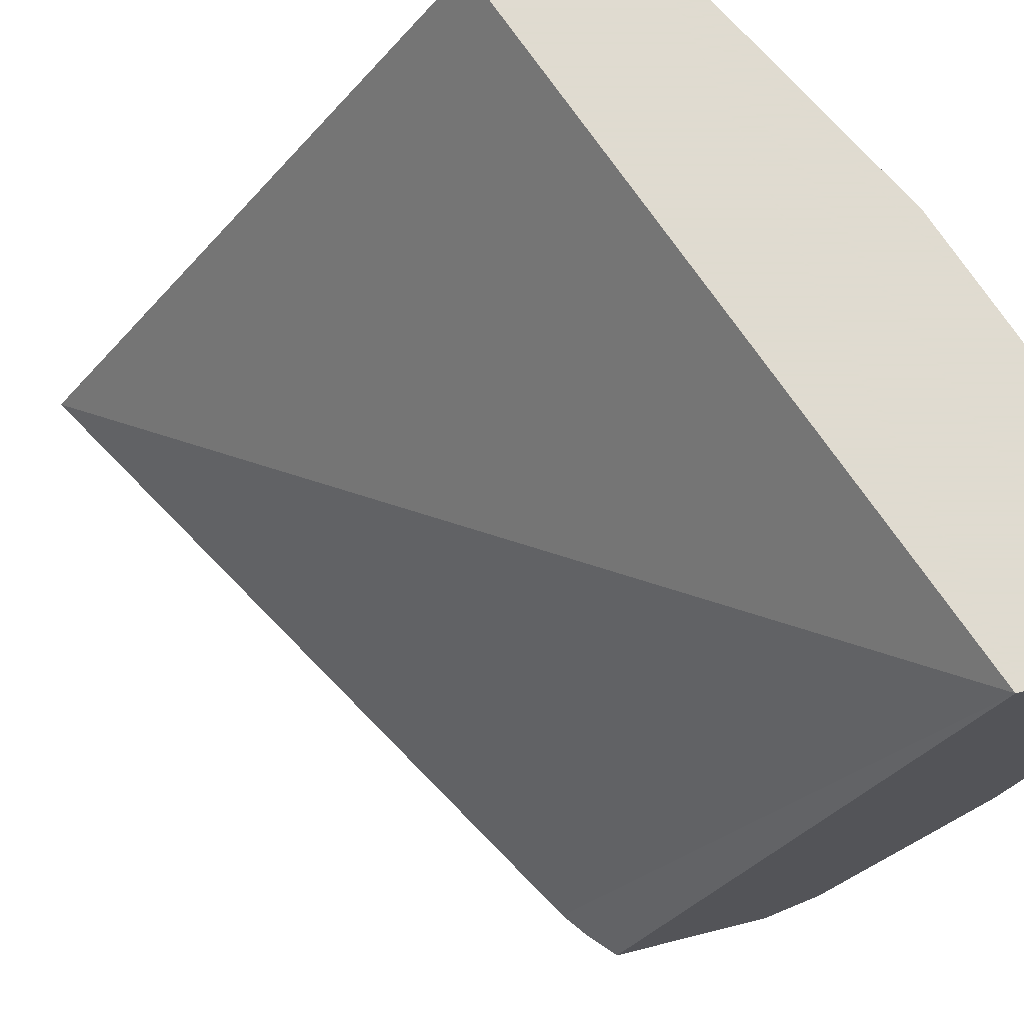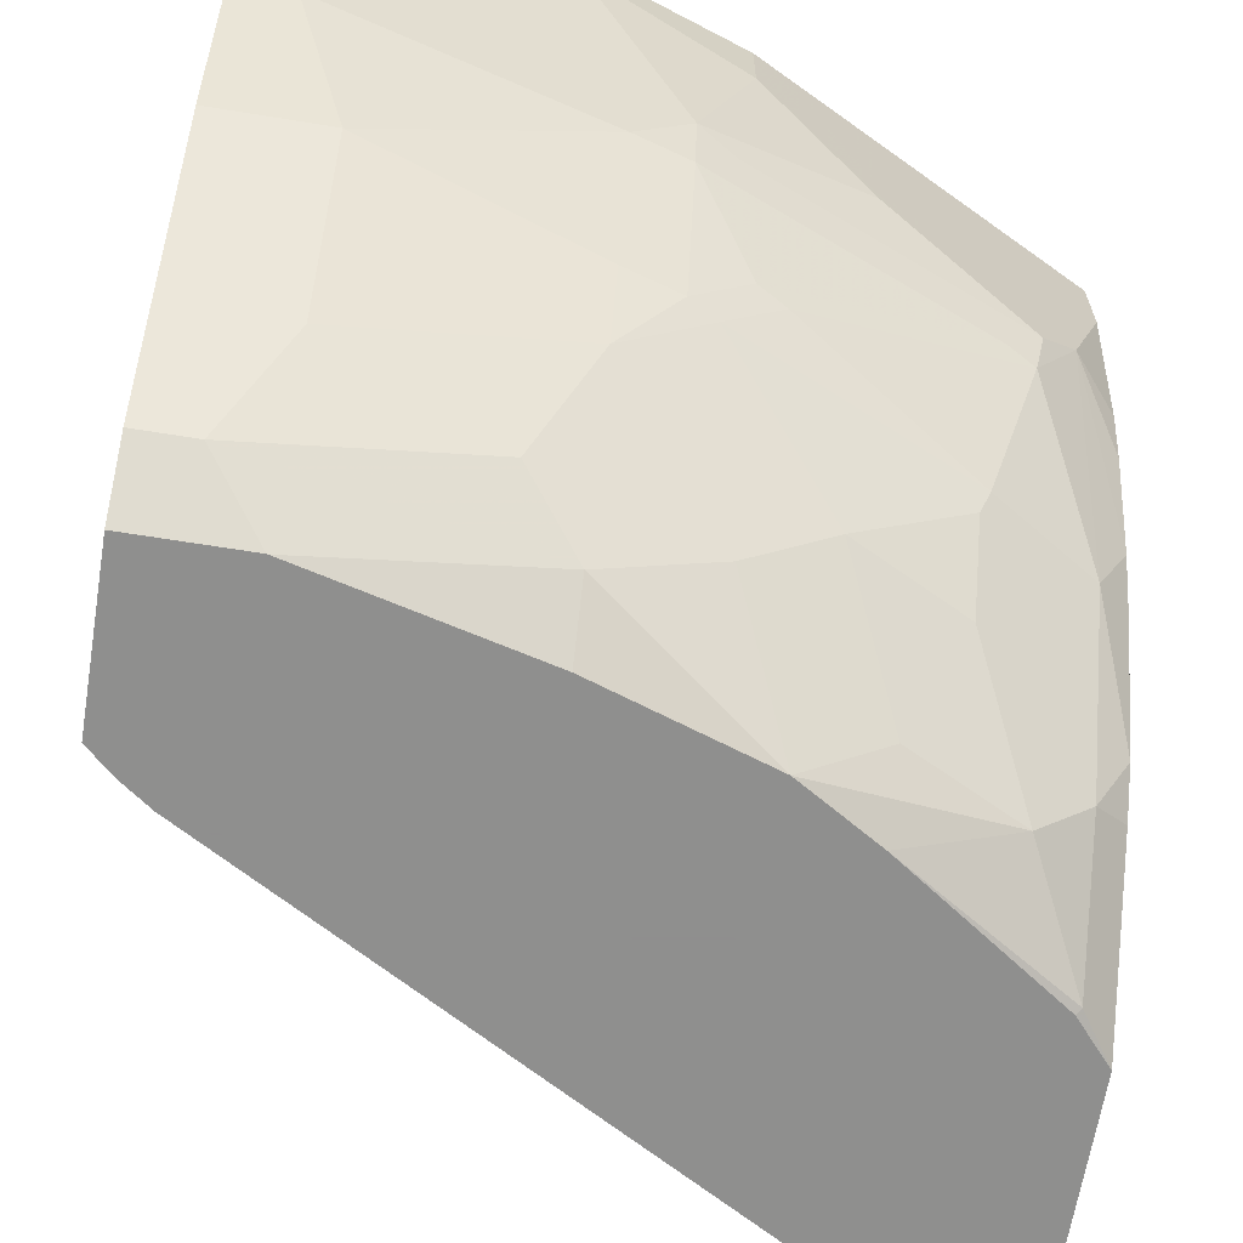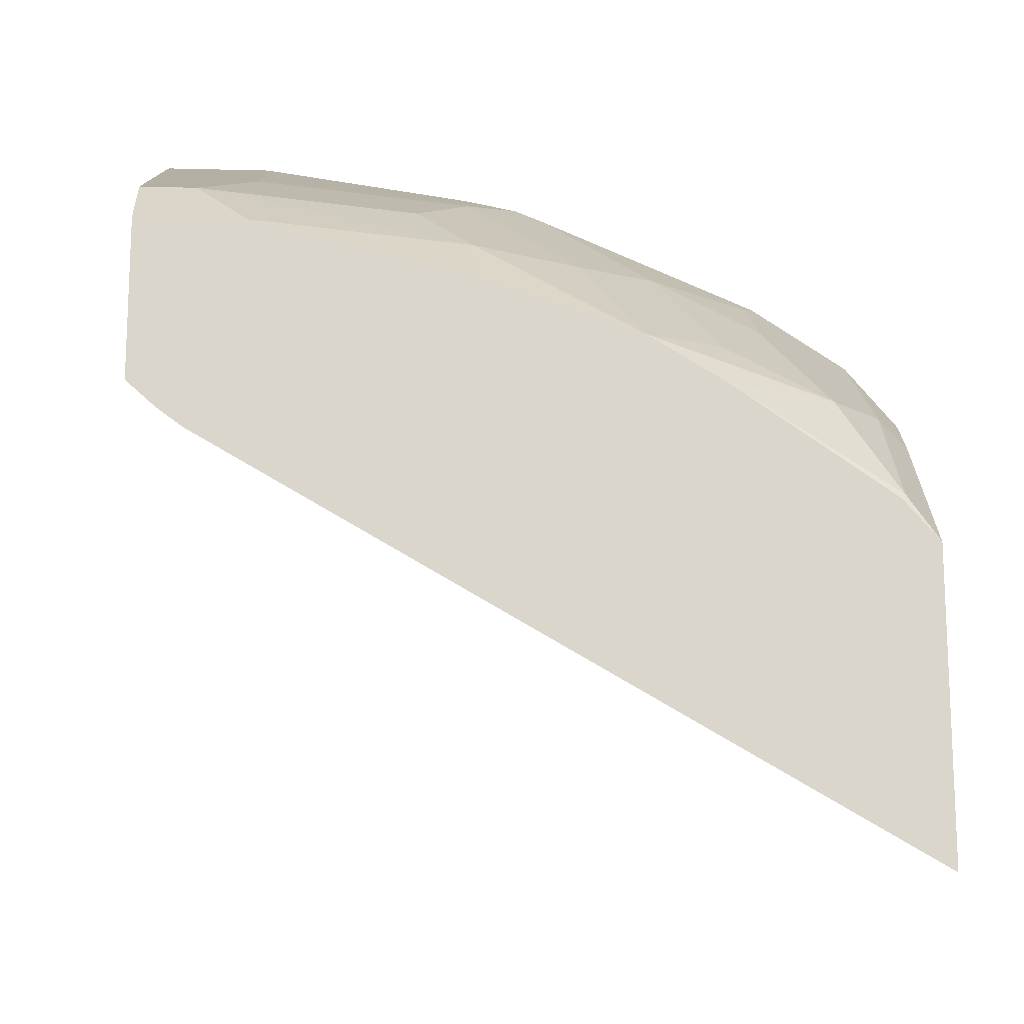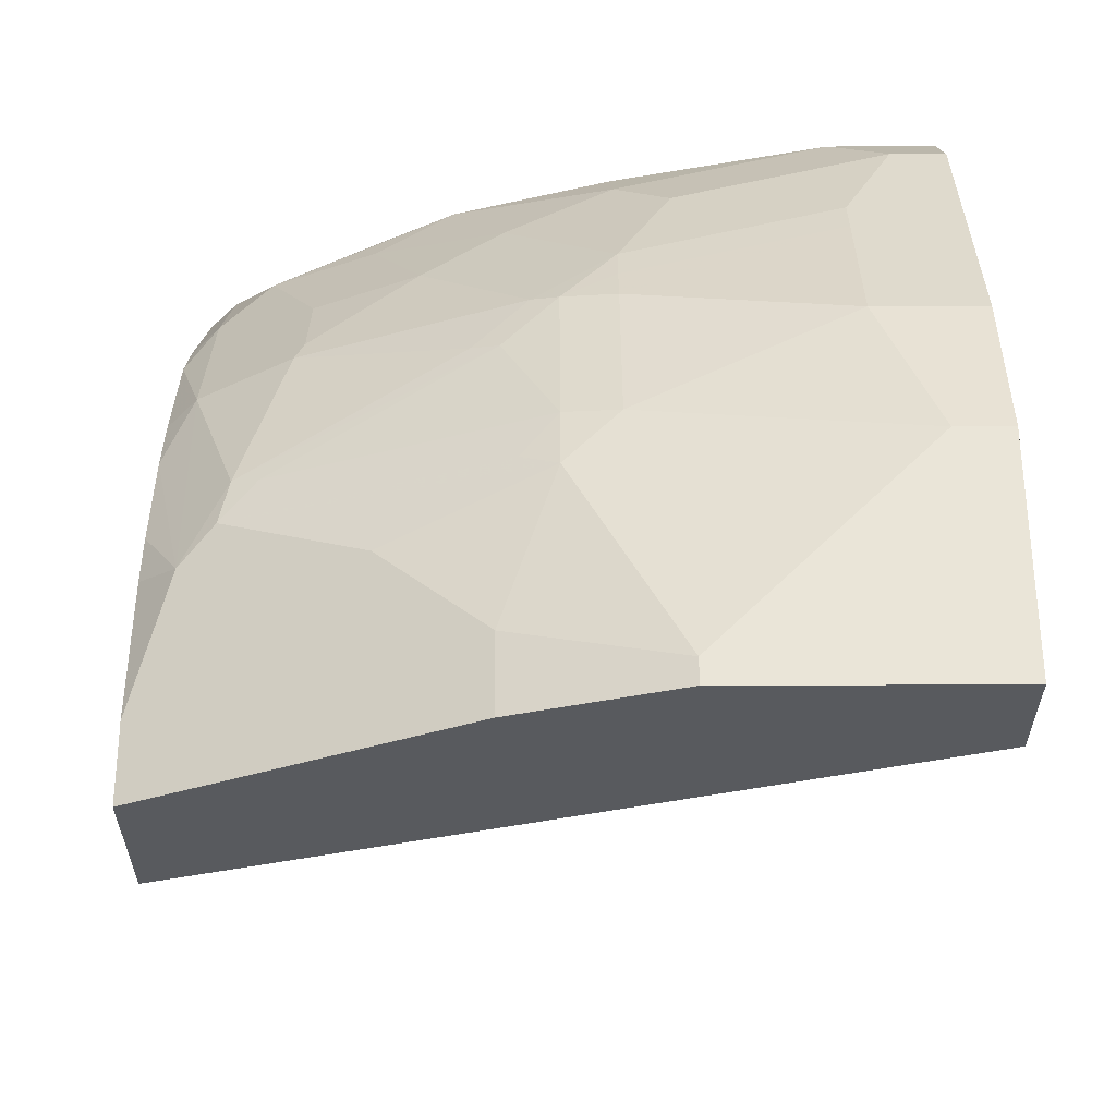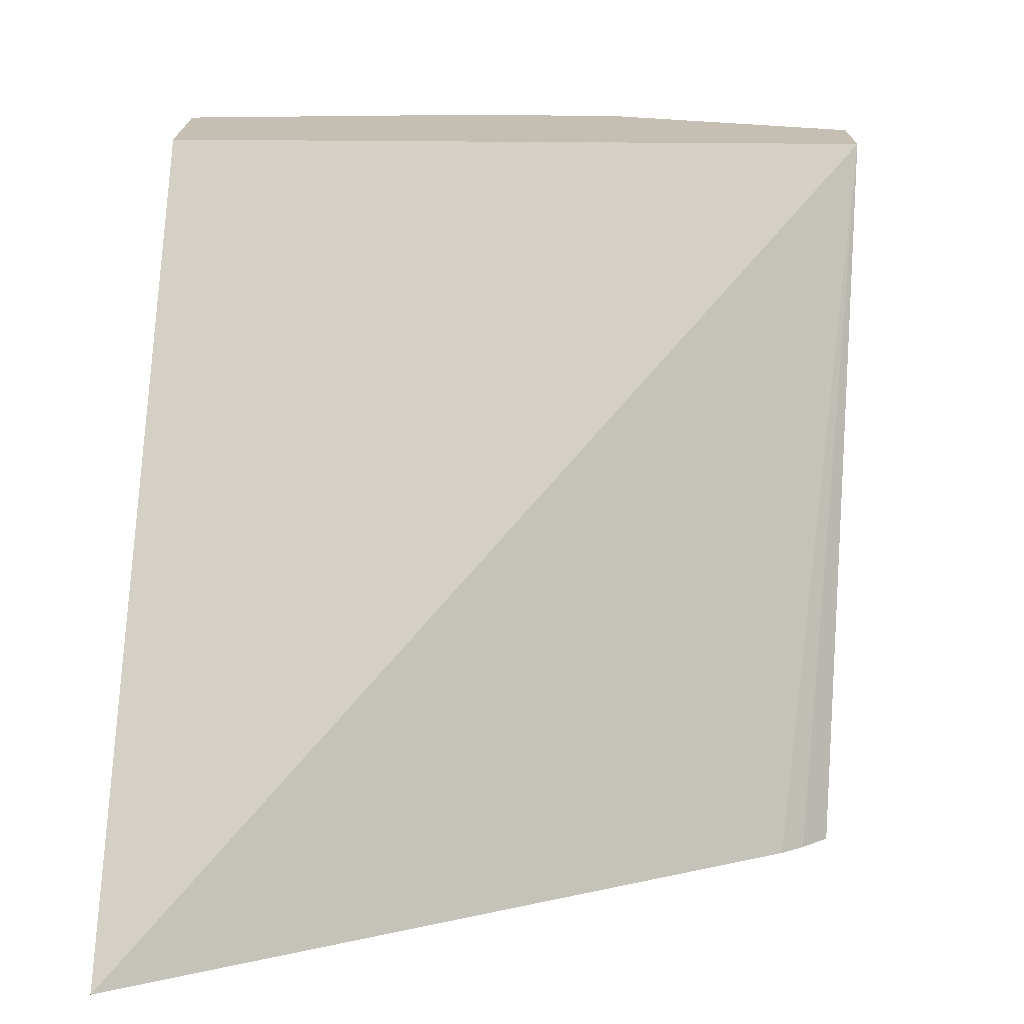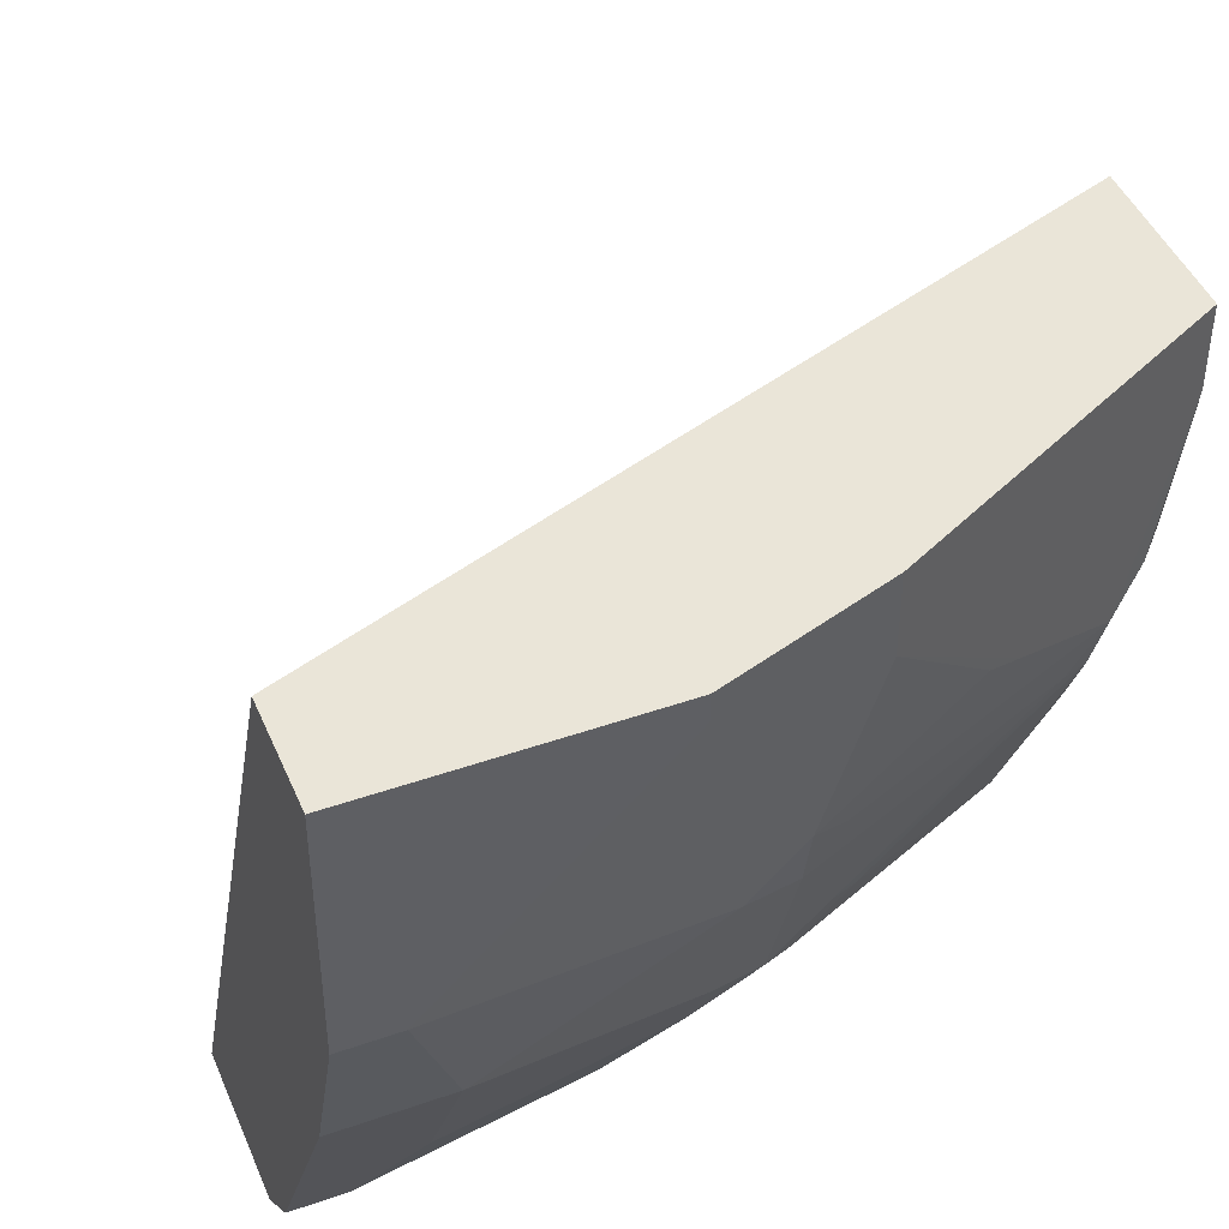
<metadata>
{"format":"obj","ext":"obj","renderer":"f3d","projection":"perspective","resolution":1024,"background":"white","views":[{"elev":70.2,"azim":-104.1,"up":"+Y"},{"elev":-65.1,"azim":-9.3,"up":"+Y"},{"elev":-15.5,"azim":-3.1,"up":"+Z"},{"elev":59.4,"azim":179.8,"up":"+Z"},{"elev":-72.7,"azim":176.5,"up":"+Z"},{"elev":45.1,"azim":-22.1,"up":"+Y"}]}
</metadata>
<code>
v 0.2922 -0.5501 0.4347
v 0.2212 -0.5501 0.4702
v 0.2922 -0.5817 0.4347
v 0.2922 -0.5501 0.3725
v 0.1759 -0.5501 0.4928
v 0.2212 -0.6292 0.4702
v 0.2922 -0.6412 0.4243
v 0.2627 -0.6499 0.4494
v 0.2765 -0.6361 0.4425
v 0.2922 -0.8363 0.1859
v -0.0004828 -0.5501 0.4771
v 0.1659 -0.5501 0.4978
v 0.1659 -0.5808 0.4978
v 0.2074 -0.6223 0.4771
v 0.1452 -0.643 0.4978
v 0.2922 -0.6624 0.4184
v 0.2489 -0.6664 0.4511
v 0.2593 -0.669 0.446
v 0.159 -0.6499 0.4909
v 0.1452 -0.6664 0.4926
v 0.28 -0.7312 0.4045
v 0.2922 -0.7034 0.4036
v 0.2922 -0.8363 0.3037
v 0.02075 -0.8363 0.3421
v -0.0004828 -0.5501 0.5186
v 0.01089 -0.8363 0.3494
v -0.0004828 -0.8363 0.3595
v 0.1037 -0.5501 0.5186
v 0.1037 -0.56 0.5186
v 0.1245 -0.6638 0.4978
v 0.1659 -0.7078 0.4719
v 0.1763 -0.7104 0.4667
v 0.242 -0.7329 0.4287
v 0.1452 -0.7286 0.4719
v 0.2593 -0.8141 0.363
v 0.28 -0.7934 0.363
v 0.2922 -0.7705 0.3673
v 0.2922 -0.7269 0.3923
v 0.2922 -0.8098 0.3301
v 0.28 -0.8141 0.3423
v 0.28 -0.8349 0.3215
v 0.2782 -0.8363 0.3197
v -0.0004828 -0.643 0.5186
v -0.0004828 -0.8363 0.4219
v 0.08298 -0.5808 0.5186
v 0.04149 -0.6223 0.5186
v 0.02075 -0.643 0.5186
v 0.08298 -0.6845 0.4978
v 0.1245 -0.726 0.4771
v 0.1556 -0.7312 0.4667
v 0.1763 -0.7519 0.446
v 0.197 -0.7726 0.4252
v 0.2385 -0.7415 0.4252
v 0.2385 -0.7726 0.4045
v 0.1245 -0.7398 0.4702
v 0.1245 -0.7536 0.4632
v 0.2178 -0.8141 0.3837
v 0.187 -0.8363 0.3804
v 0.2169 -0.8363 0.3621
v 0.2922 -0.7891 0.3509
v 0.2922 -0.7855 0.3544
v -0.0004828 -0.7052 0.4978
v 0.04149 -0.8363 0.4219
v -0.0004828 -0.8158 0.4425
v 0.04149 -0.7052 0.4978
v 0.04149 -0.7605 0.4702
v 0.1659 -0.7951 0.4218
v 0.04149 -0.7744 0.4632
v 0.1037 -0.7951 0.4425
v 0.1245 -0.8158 0.4218
v 0.1248 -0.8363 0.4011
v -0.0004828 -0.7605 0.4702
v 0.04181 -0.8363 0.4219
v 0.02075 -0.8158 0.4425
v -0.0004828 -0.802 0.4494
v 0.02075 -0.802 0.4494
f 34 55 56
f 33 52 53
f 33 53 54
f 33 54 35
f 33 51 52
f 34 49 55
f 35 57 58
f 35 54 52
f 35 52 57
f 35 58 59
f 35 59 41
f 33 50 51
f 35 41 40
f 35 40 36
f 34 56 50
f 32 50 33
f 25 47 46
f 31 34 32
f 21 38 22
f 36 40 60
f 21 33 35
f 23 39 40
f 23 40 41
f 23 41 42
f 25 43 47
f 25 46 45
f 25 45 29
f 25 29 28
f 30 45 46
f 30 46 47
f 30 47 48
f 30 48 49
f 30 49 34
f 32 34 50
f 36 60 61
f 62 66 65
f 39 60 40
f 58 67 70
f 58 70 71
f 62 72 66
f 63 73 70
f 63 70 74
f 64 74 76
f 64 76 75
f 66 72 75
f 66 75 76
f 66 76 68
f 68 76 74
f 68 74 69
f 69 74 70
f 70 73 71
f 21 37 38
f 57 67 58
f 36 61 37
f 56 70 67
f 56 68 69
f 41 59 42
f 43 62 65
f 43 65 47
f 44 63 74
f 44 74 64
f 47 65 48
f 48 65 49
f 49 66 55
f 49 65 66
f 50 56 51
f 51 67 52
f 51 56 67
f 52 67 57
f 52 54 53
f 55 66 68
f 56 69 70
f 21 36 37
f 55 68 56
f 20 34 31
f 2 5 6
f 3 6 8
f 3 8 9
f 3 9 7
f 4 10 11
f 5 12 13
f 5 13 6
f 6 13 14
f 6 14 15
f 6 15 8
f 7 9 16
f 8 17 18
f 8 18 9
f 8 15 19
f 8 19 20
f 1 5 2
f 8 20 17
f 1 12 5
f 1 25 28
f 21 35 36
f 1 2 6
f 1 6 3
f 1 3 7
f 1 7 16
f 1 16 22
f 1 22 38
f 1 38 37
f 1 61 60
f 1 60 39
f 1 39 23
f 1 23 10
f 1 10 4
f 1 4 11
f 1 11 25
f 1 28 12
f 9 18 21
f 1 37 61
f 9 22 16
f 11 43 25
f 12 28 29
f 12 29 13
f 13 29 15
f 13 15 14
f 15 29 45
f 15 45 30
f 15 30 20
f 15 20 19
f 17 31 18
f 18 31 32
f 18 32 33
f 18 33 21
f 20 30 34
f 9 21 22
f 11 62 43
f 11 72 62
f 17 20 31
f 11 64 75
f 11 75 72
f 10 42 59
f 10 59 58
f 10 58 71
f 10 23 42
f 10 73 63
f 10 63 44
f 10 44 27
f 10 71 73
f 10 27 26
f 10 26 24
f 10 24 11
f 11 24 26
f 11 26 27
f 11 27 44
f 11 44 64

</code>
